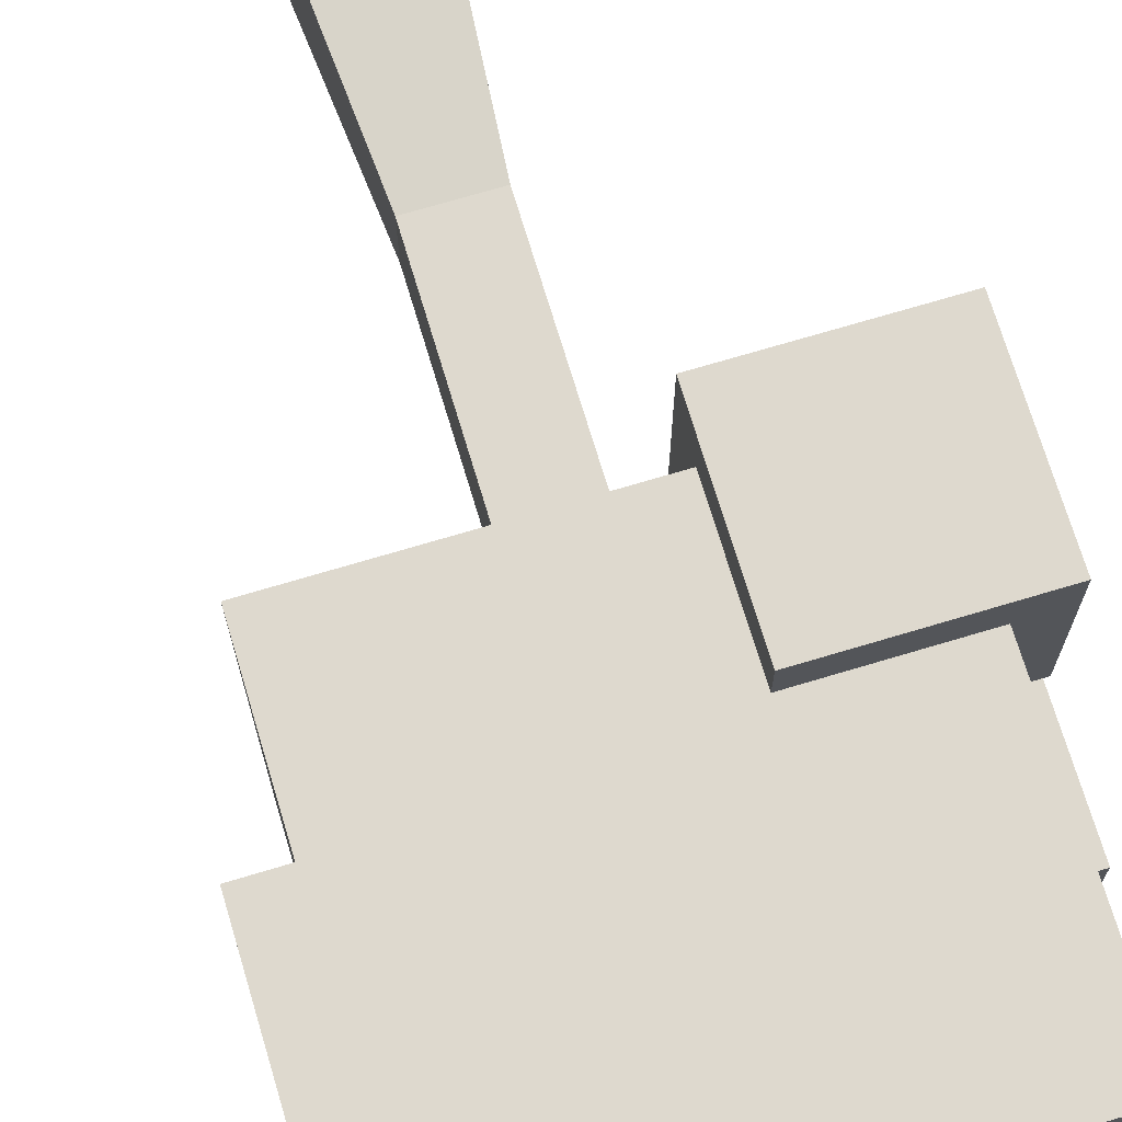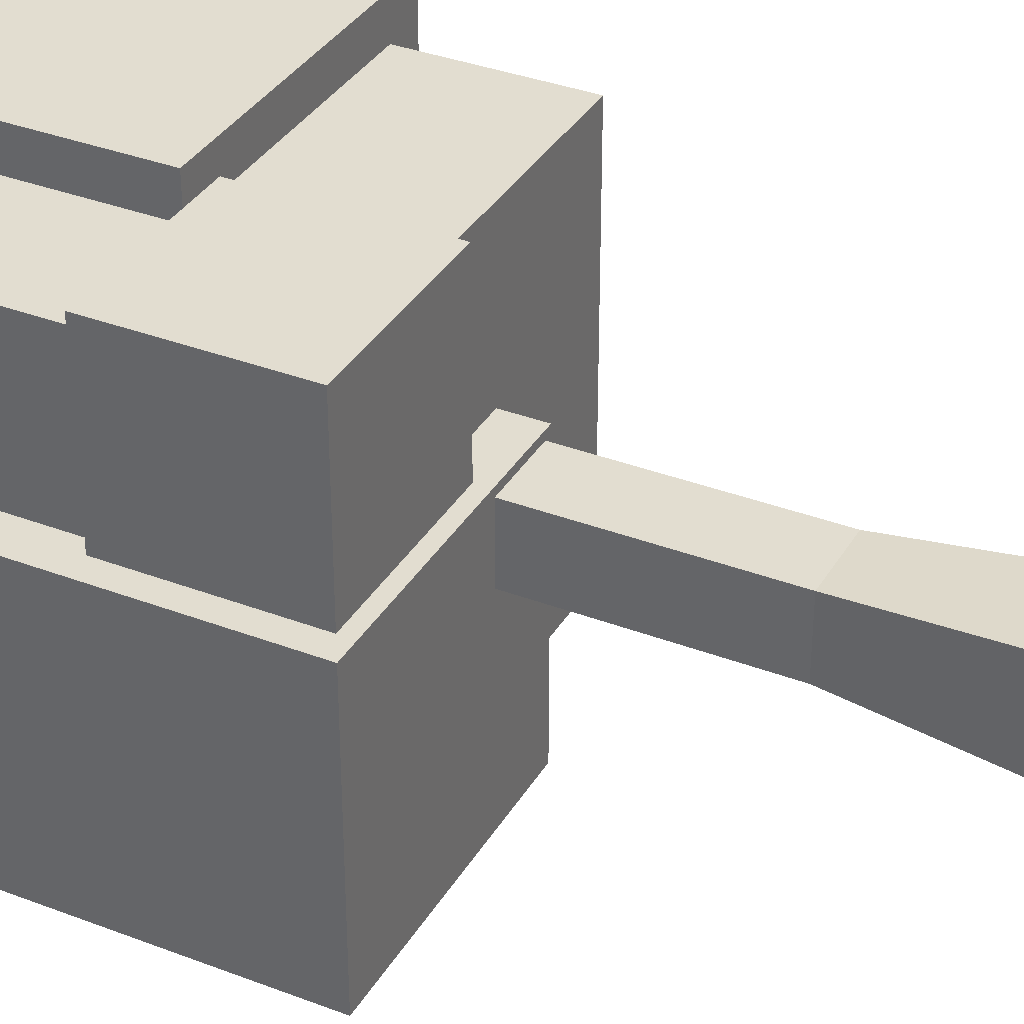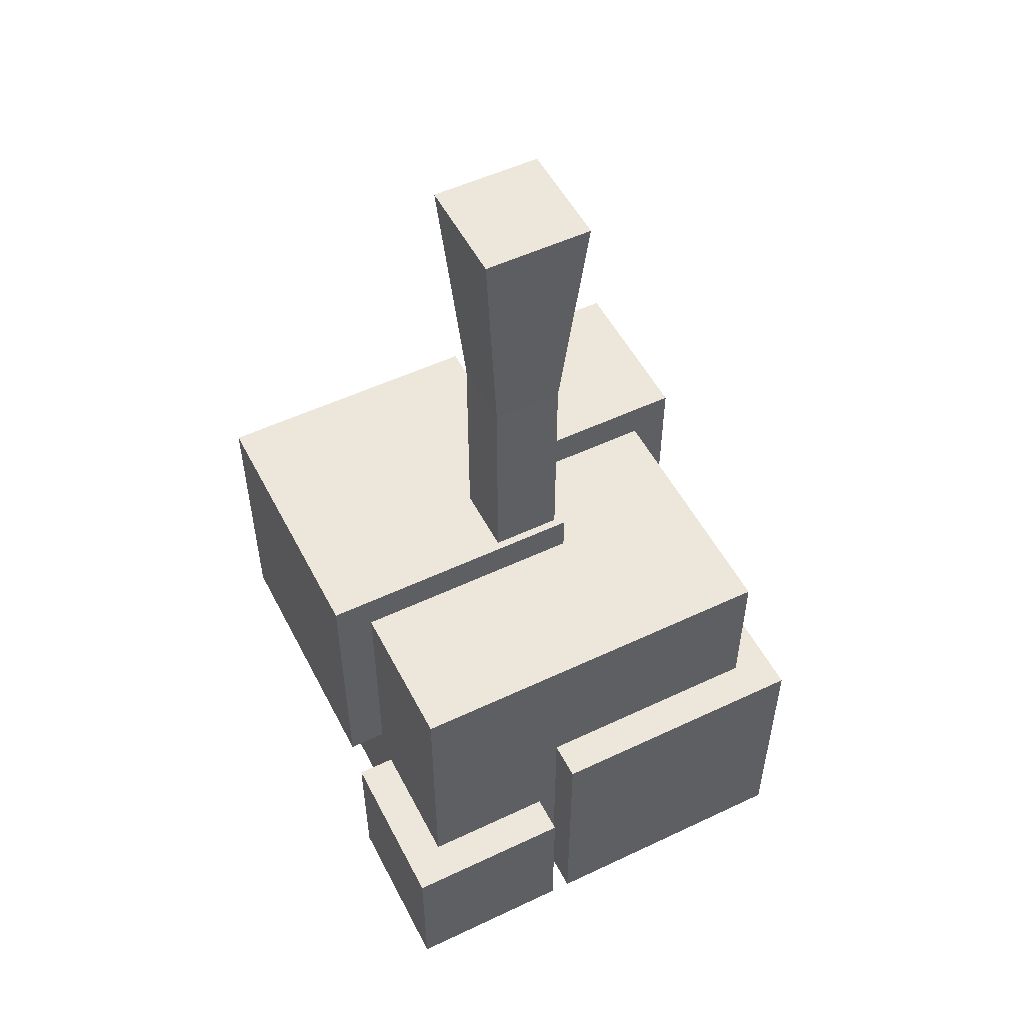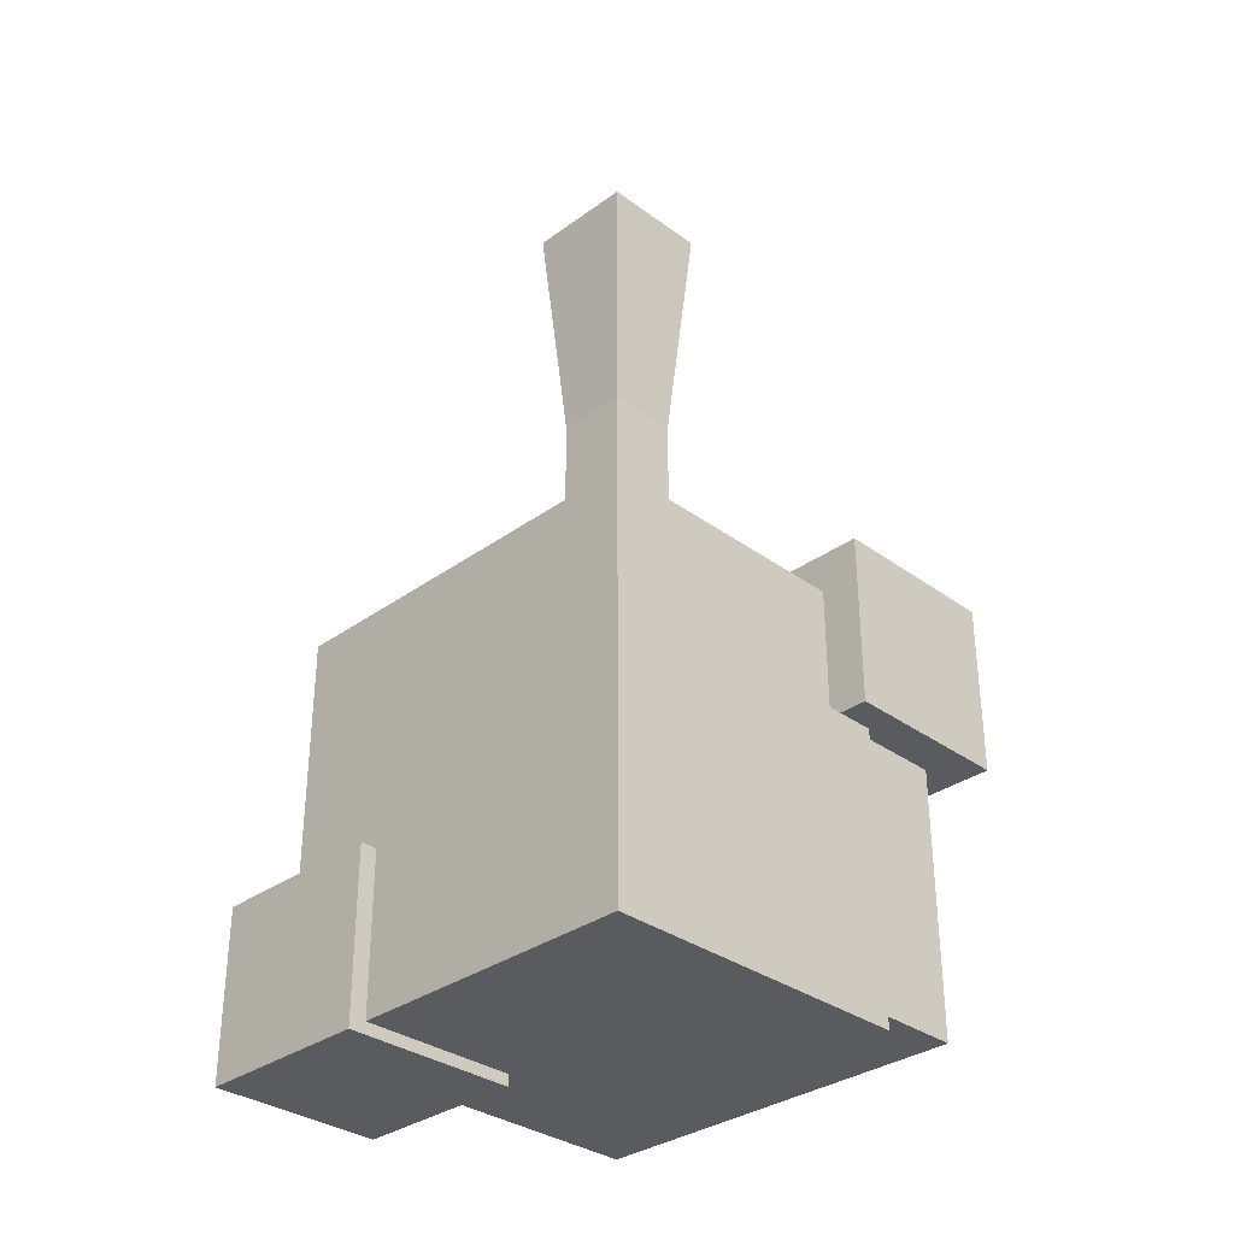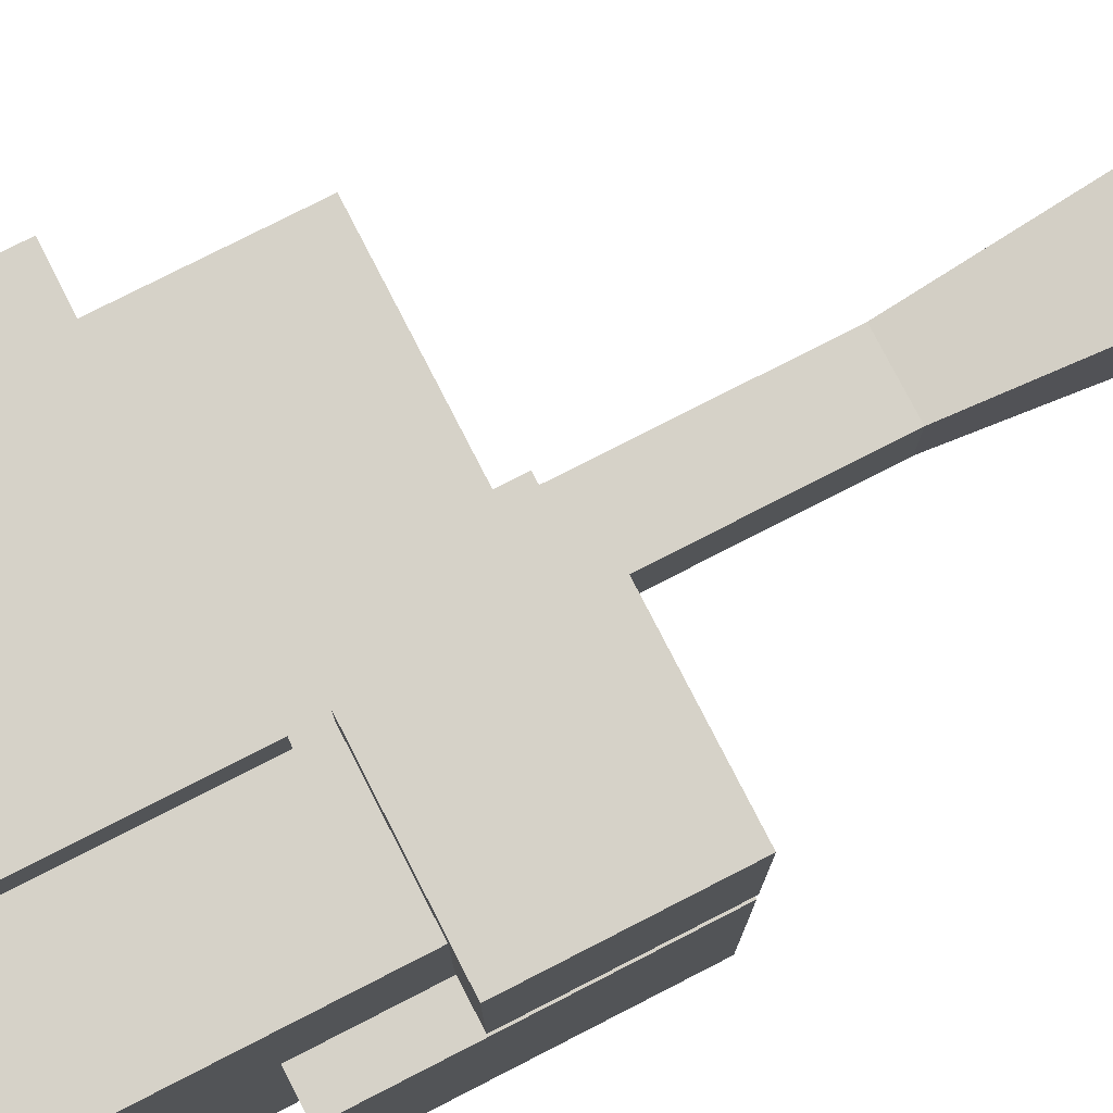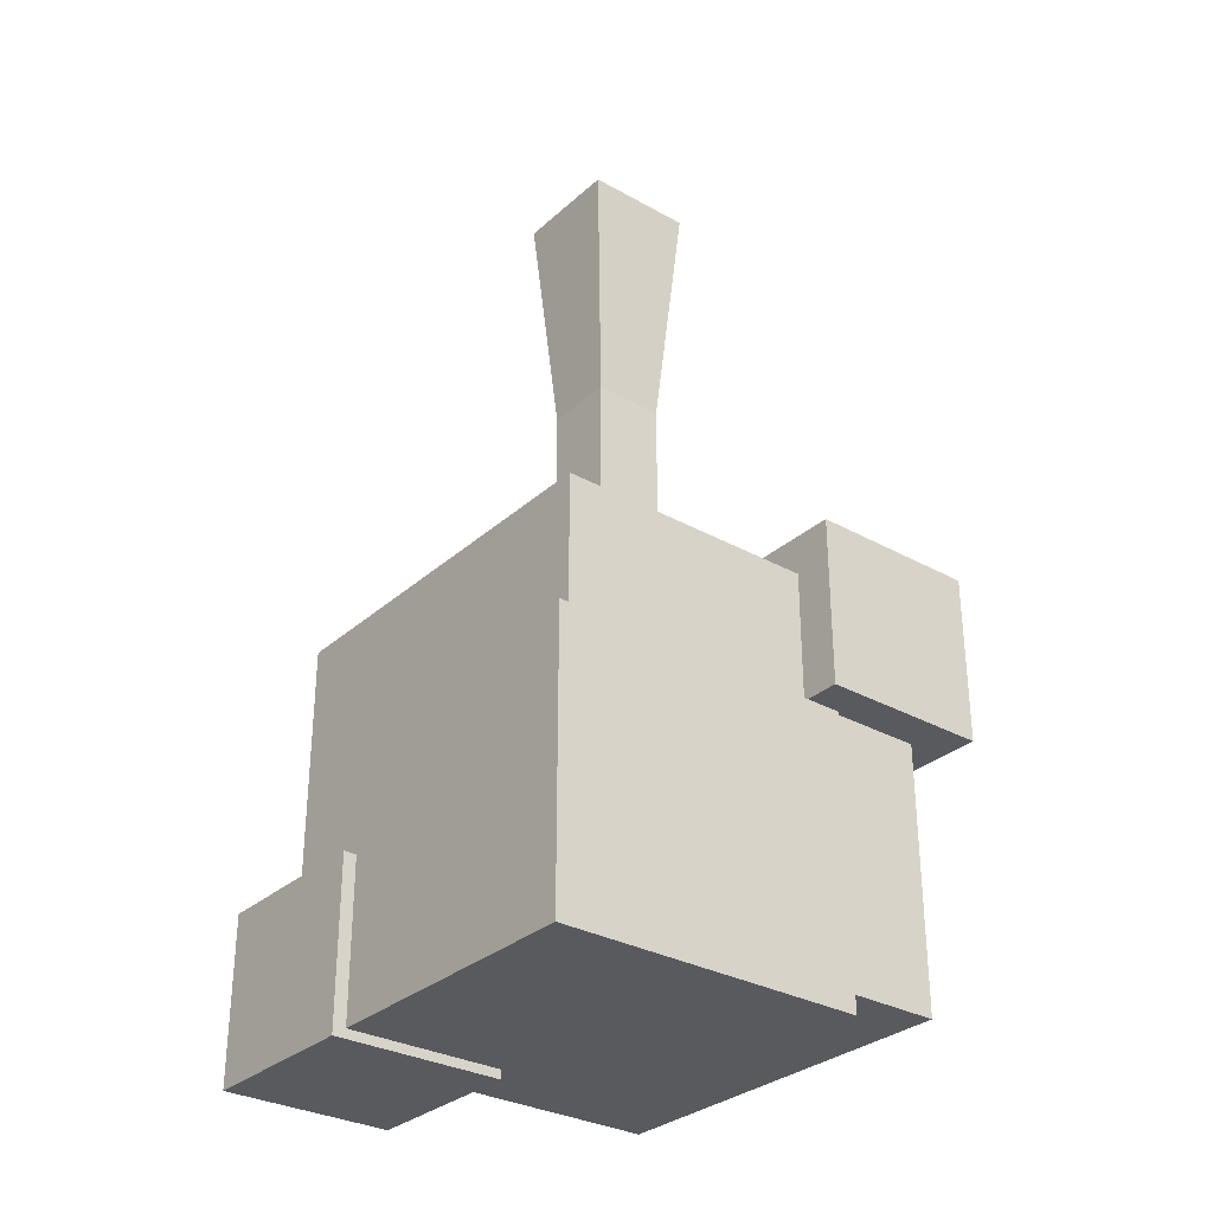
<metadata>
{"format":"obj","ext":"obj","renderer":"f3d","projection":"perspective","resolution":1024,"background":"white","views":[{"elev":71.4,"azim":163.3,"up":"+Y"},{"elev":35.3,"azim":-63.1,"up":"+Y"},{"elev":52.8,"azim":63.1,"up":"+Z"},{"elev":-33.0,"azim":134.9,"up":"+Z"},{"elev":77.6,"azim":-117.1,"up":"+Y"},{"elev":-30.9,"azim":141.4,"up":"+Z"}]}
</metadata>
<code>
o tree_blocks.028
v 0.045 -0.045 -0.585
v 0.045 -0.045 -0.31
v 0.045 0.045 -0.585
v 0.045 0.045 -0.31
v 0.06975 0.06975 0
v 0.06975 -0.06975 0
v -0.06975 0.06975 0
v -0.06975 -0.06975 0
v -0.045 -0.045 -0.31
v -0.045 -0.045 -0.585
v -0.045 0.045 -0.31
v -0.045 0.045 -0.585
v -0.3 0.0825 -0.585
v -0.3 0.0825 -0.8014
v -0.3 0.3 -0.585
v -0.3 0.3 -0.8014
v -0.08566 -0.05383 -1.135
v 0.25 -0.05383 -1.135
v -0.08566 -0.05383 -1.185
v 0.3 -0.05383 -1.185
v 0.3 -0.05383 -0.835
v 0.25 -0.05383 -0.835
v 0.25 -0.25 -0.635
v 0.05534 0.05535 -0.635
v 0.25 0.25 -0.635
v -0.0825 0.25 -0.635
v -0.0825 0.0825 -0.635
v -0.25 0.05535 -0.635
v -0.25 0.0825 -0.635
v 0.05534 -0.25 -0.635
v 0.3 -0.08 -0.975
v 0.3 -0.3 -0.975
v 0.25 -0.08 -0.975
v 0.25 -0.25 -0.975
v 0.0825 -0.3 -0.975
v 0.0825 -0.25 -0.975
v -0.3 -0.3 -0.585
v 0.05534 -0.3 -0.585
v -0.3 -0.3 -0.94
v 0.05534 -0.3 -0.94
v -0.25 0.05535 -0.94
v -0.25 0.0825 -0.8014
v -0.25 0.25 -1.135
v -0.25 -0.25 -1.135
v -0.25 -0.25 -0.94
v -0.25 0.25 -0.8014
v 0.3 -0.3 -1.185
v 0.3 -0.08 -1.185
v 0.0825 -0.3 -1.185
v 0.0825 -0.08 -1.185
v -0.08566 0.25 -0.835
v -0.08566 0.25 -1.135
v -0.08566 0.3 -0.835
v -0.08566 0.3 -1.185
v 0.25 -0.08 -1.135
v 0.25 0.25 -0.835
v 0.3 0.3 -0.835
v -0.0825 0.0825 -0.585
v 0.3 0.3 -1.185
v 0.0825 -0.25 -1.135
v 0.0825 -0.08 -1.135
v 0.05534 0.05535 -0.585
v -0.3 0.05535 -0.585
v 0.05534 -0.25 -0.94
v -0.0825 0.3 -0.585
v -0.0825 0.3 -0.8014
v -0.0825 0.25 -0.8014
v -0.3 0.05535 -0.94
f 3 2 1
f 2 3 4
f 7 6 5
f 6 7 8
f 10 2 9
f 2 10 1
f 4 7 5
f 7 4 11
f 3 11 4
f 11 3 12
f 9 6 8
f 6 9 2
f 7 9 8
f 9 7 11
f 11 10 9
f 10 11 12
f 2 5 6
f 5 2 4
f 15 14 13
f 14 15 16
f 19 18 17
f 20 18 19
f 21 18 20
f 18 21 22
f 25 24 23
f 24 25 26
f 24 26 27
f 24 27 28
f 28 27 29
f 30 23 24
f 33 32 31
f 32 33 34
f 32 34 35
f 35 34 36
f 39 38 37
f 38 39 40
f 29 41 28
f 42 41 29
f 43 41 42
f 44 41 43
f 41 44 45
f 43 42 46
f 49 48 47
f 48 49 50
f 53 52 51
f 54 52 53
f 19 52 54
f 52 19 17
f 18 33 55
f 22 33 18
f 23 33 22
f 33 23 34
f 23 22 25
f 25 22 56
f 48 32 47
f 32 48 31
f 57 56 21
f 56 57 53
f 56 53 51
f 22 21 56
f 13 29 58
f 29 13 14
f 29 14 42
f 27 58 29
f 59 53 57
f 53 59 54
f 59 21 20
f 21 59 57
f 36 49 35
f 49 36 60
f 49 60 50
f 50 60 61
f 62 3 38
f 3 62 63
f 3 63 12
f 12 63 10
f 1 38 3
f 38 1 37
f 37 1 10
f 37 10 63
f 64 38 40
f 38 64 30
f 38 30 62
f 62 30 24
f 66 15 65
f 15 66 16
f 49 32 35
f 32 49 47
f 15 58 65
f 58 15 13
f 48 33 31
f 33 48 55
f 55 48 61
f 61 48 50
f 19 59 20
f 59 19 54
f 14 46 42
f 16 46 14
f 66 46 16
f 46 66 67
f 66 26 67
f 65 26 66
f 58 26 65
f 26 58 27
f 24 63 62
f 63 24 28
f 63 28 68
f 68 28 41
f 44 64 45
f 64 44 36
f 36 44 60
f 34 64 36
f 23 64 34
f 64 23 30
f 56 26 25
f 26 56 67
f 67 56 46
f 46 56 51
f 46 51 43
f 43 51 52
f 63 39 37
f 39 63 68
f 39 64 40
f 64 39 45
f 45 39 41
f 41 39 68
f 44 61 60
f 61 44 17
f 17 44 52
f 52 44 43
f 18 61 17
f 61 18 55

</code>
